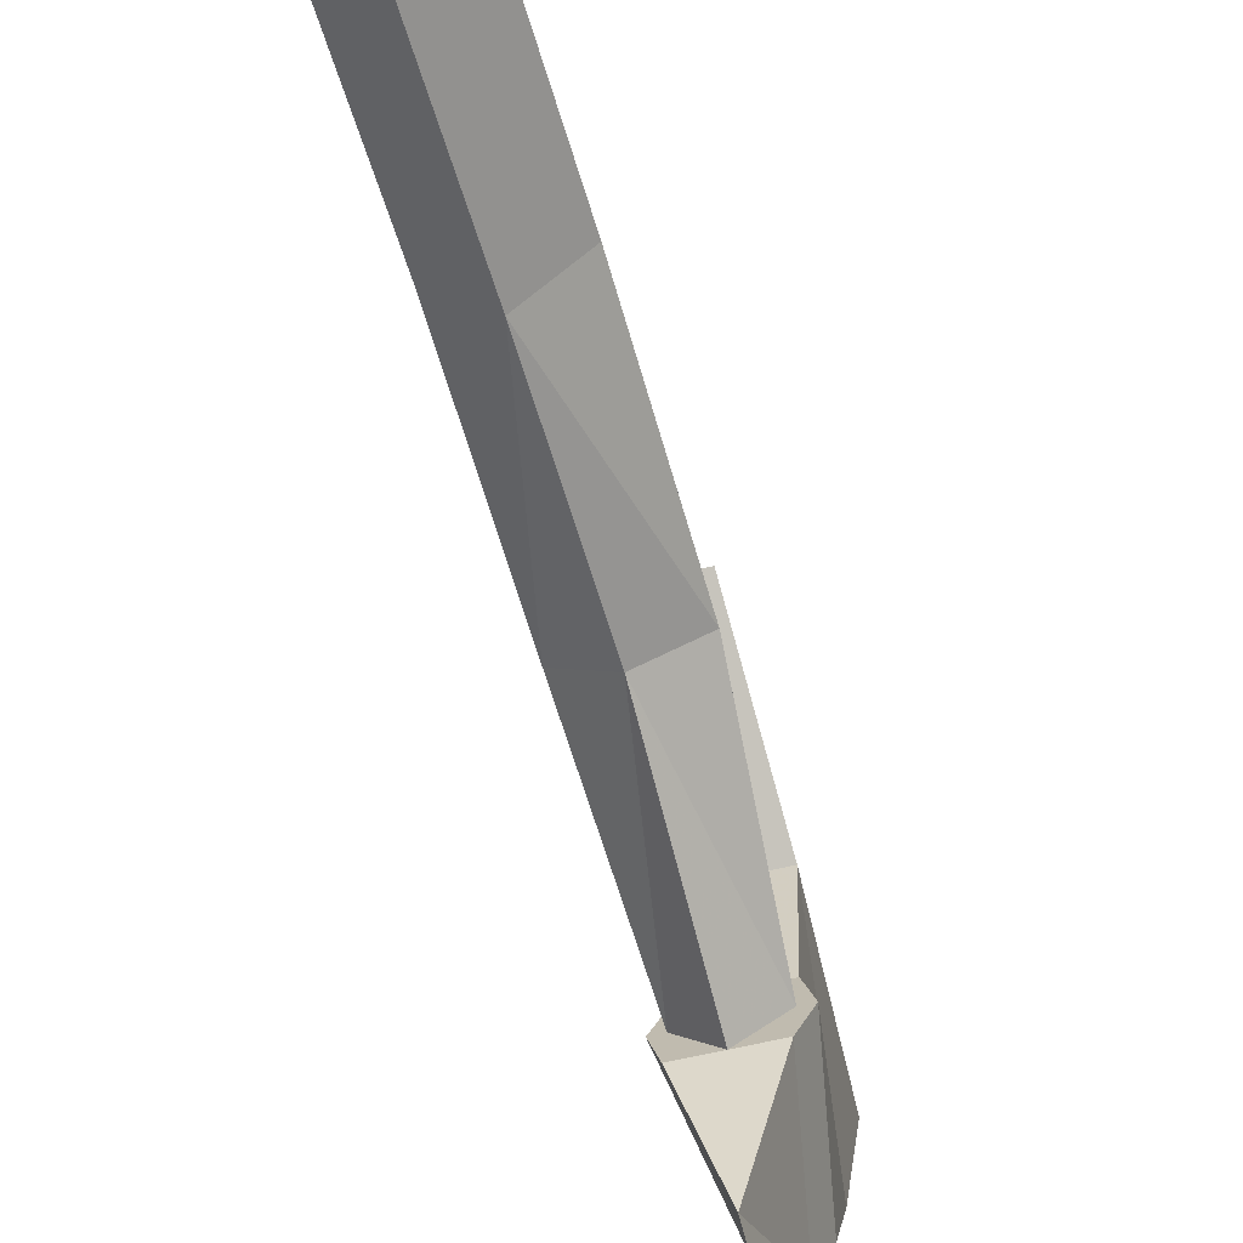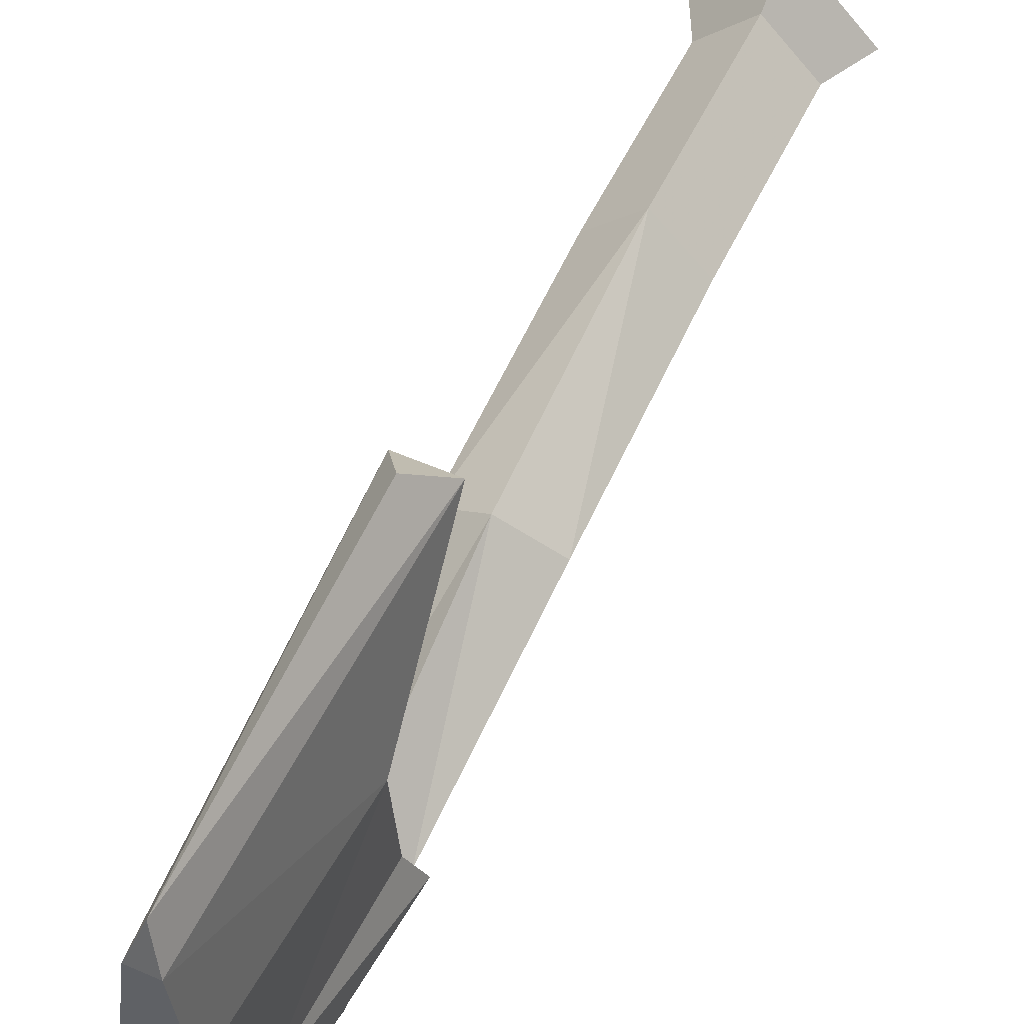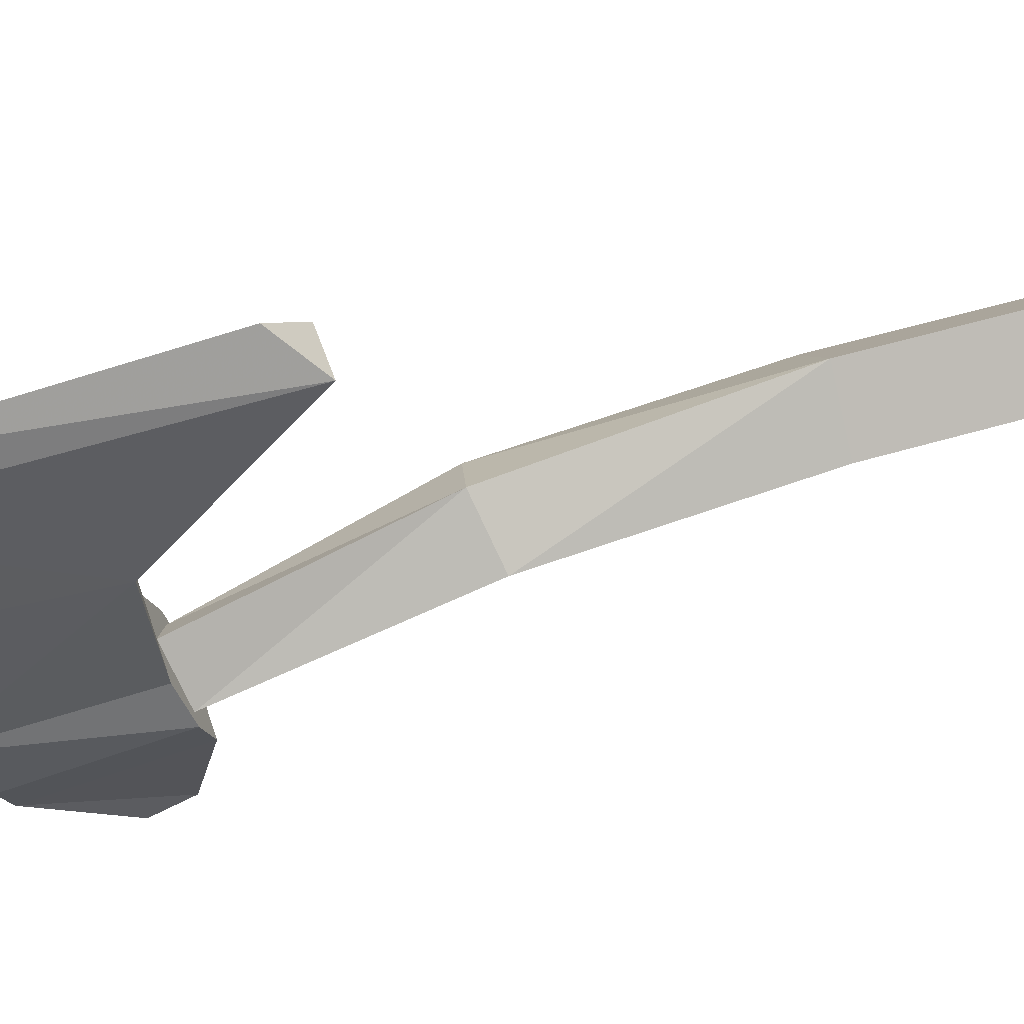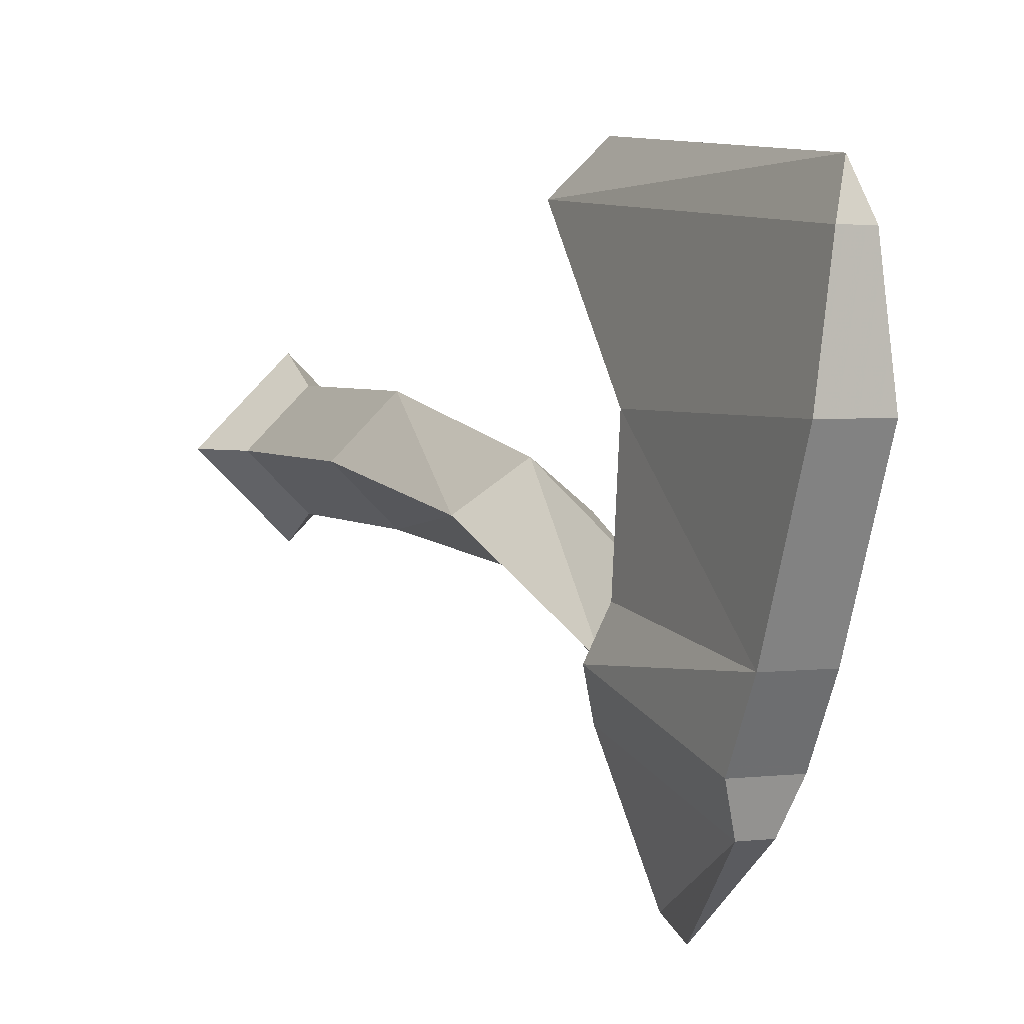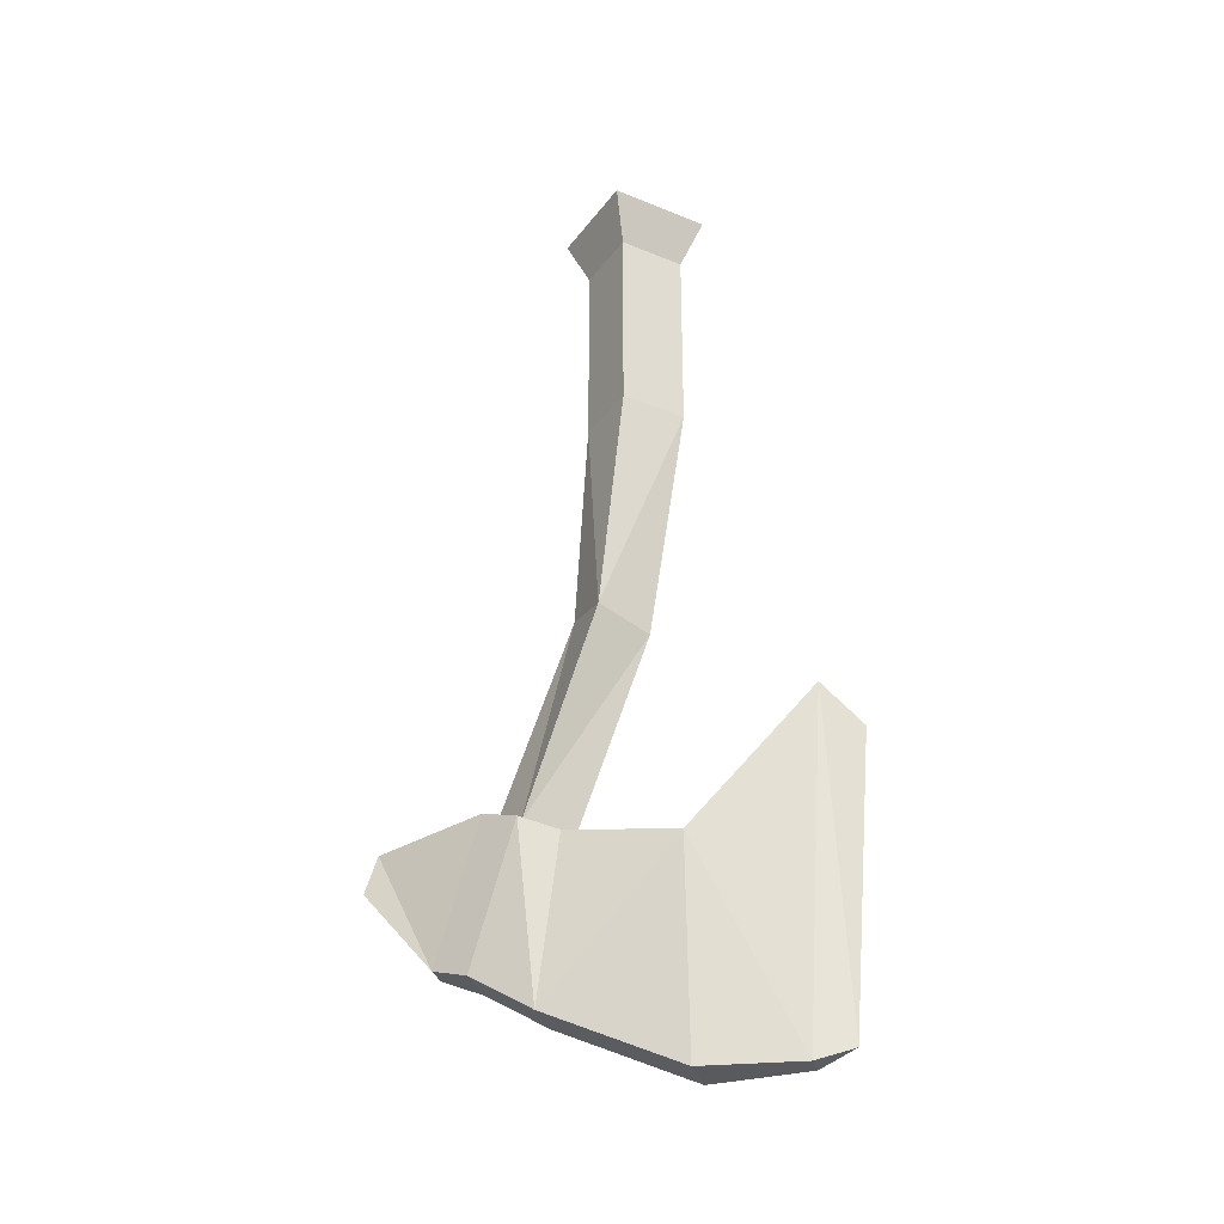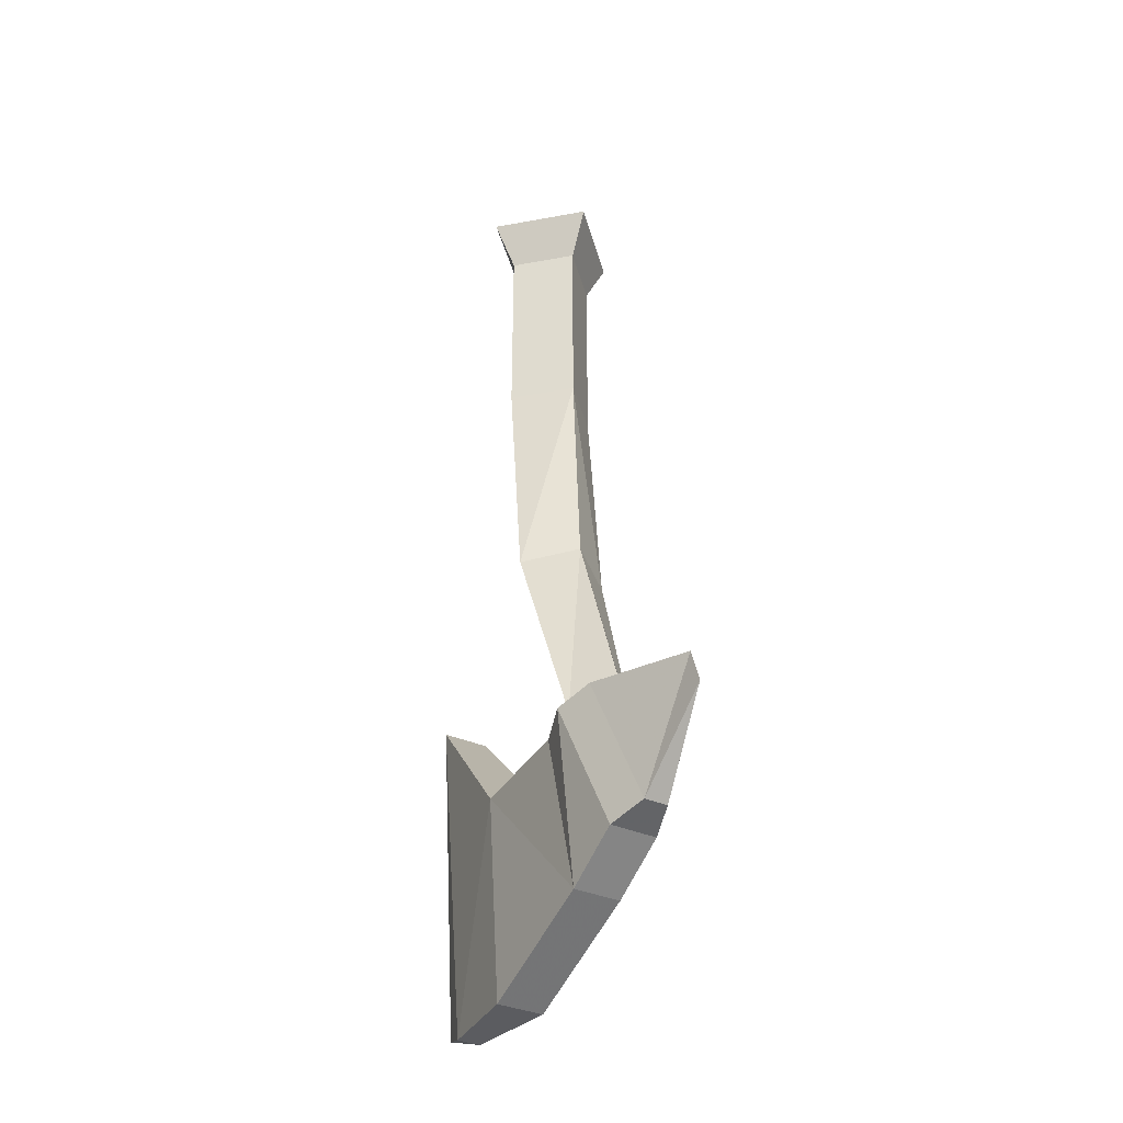
<metadata>
{"format":"obj","ext":"obj","renderer":"f3d","projection":"perspective","resolution":1024,"background":"white","views":[{"elev":-53.2,"azim":15.5,"up":"+Y"},{"elev":54.6,"azim":-155.1,"up":"+Y"},{"elev":51.1,"azim":-108.2,"up":"+Y"},{"elev":3.5,"azim":157.7,"up":"+Y"},{"elev":-31.2,"azim":104.8,"up":"+Z"},{"elev":-34.7,"azim":-31.2,"up":"+Z"}]}
</metadata>
<code>
v -0.4844 -0.8438 0.08594
v -0.4531 -0.8125 -0.03906
v -0.4531 -0.8125 0.08594
v -0.4375 -0.8125 0.1172
v -0.4844 -0.8594 0.1172
v -0.5312 -0.8125 0.1172
v -0.5156 -0.8125 0.08594
v -0.5156 -0.8125 -0.03906
v -0.4844 -0.8438 -0.03906
v -0.4531 -0.8281 -0.1875
v -0.4844 -0.7812 -0.03906
v -0.4844 -0.7812 0.08594
v -0.4844 -0.7656 0.1172
v -0.5156 -0.8281 -0.1875
v -0.4844 -0.8516 -0.1797
v -0.4609 -0.875 -0.3203
v -0.4844 -0.8047 -0.1953
v -0.5078 -0.875 -0.3203
v -0.4844 -0.8984 -0.3125
v -0.4609 -0.8984 -0.3125
v -0.4531 -0.875 -0.3203
v -0.4609 -0.8516 -0.3281
v -0.4844 -0.8516 -0.3281
v -0.5078 -0.8516 -0.3281
v -0.5156 -0.875 -0.3203
v -0.5078 -0.8984 -0.3125
v -0.4844 -0.9688 -0.3203
v -0.4766 -0.9297 -0.3984
v -0.4688 -0.9062 -0.4062
v -0.4688 -0.8672 -0.4297
v -0.4609 -0.7812 -0.3359
v -0.5078 -0.7812 -0.3359
v -0.5 -0.8672 -0.4297
v -0.5 -0.9062 -0.4062
v -0.4922 -0.9297 -0.3984
v -0.4844 -0.9766 -0.3438
v -0.5 -0.7812 -0.4688
v -0.4688 -0.7812 -0.4688
v -0.4766 -0.7188 -0.4688
v -0.4688 -0.7031 -0.25
v -0.5 -0.7031 -0.25
v -0.4922 -0.7188 -0.4688
v -0.4844 -0.6953 -0.4609
v -0.4844 -0.6797 -0.2734
f 1 2 3
f 1 5 6
f 1 6 7
f 1 9 2
f 2 10 11
f 3 12 4
f 4 12 13
f 7 12 8
f 8 12 11
f 8 14 9
f 9 14 15
f 10 16 17
f 10 17 11
f 14 18 15
f 15 18 19
f 16 23 17
f 1 3 4
f 1 4 5
f 1 7 8
f 1 8 9
f 2 9 10
f 2 11 12
f 2 12 3
f 6 13 12
f 6 12 7
f 8 11 14
f 9 15 10
f 10 15 16
f 11 17 14
f 14 17 18
f 15 19 16
f 17 23 18
f 4 13 5
f 5 13 6
f 16 19 20
f 16 20 21
f 16 21 22
f 16 22 23
f 18 23 24
f 18 24 25
f 18 25 26
f 18 26 19
f 19 26 27
f 19 27 20
f 22 31 23
f 23 31 32
f 23 32 24
f 28 36 35
f 28 35 34
f 28 34 29
f 29 34 33
f 29 33 30
f 30 33 37
f 30 37 38
f 31 40 41
f 31 41 32
f 43 39 42
f 40 44 41
f 42 39 38
f 42 38 37
f 20 27 28
f 20 28 21
f 21 28 29
f 21 29 30
f 21 30 22
f 22 30 31
f 24 32 33
f 24 33 25
f 25 33 34
f 25 34 35
f 25 35 26
f 26 35 27
f 27 35 36
f 27 36 28
f 30 38 31
f 31 38 39
f 31 39 40
f 32 41 42
f 32 42 37
f 32 37 33
f 43 40 39
f 43 42 41
f 43 41 44
f 43 44 40

</code>
